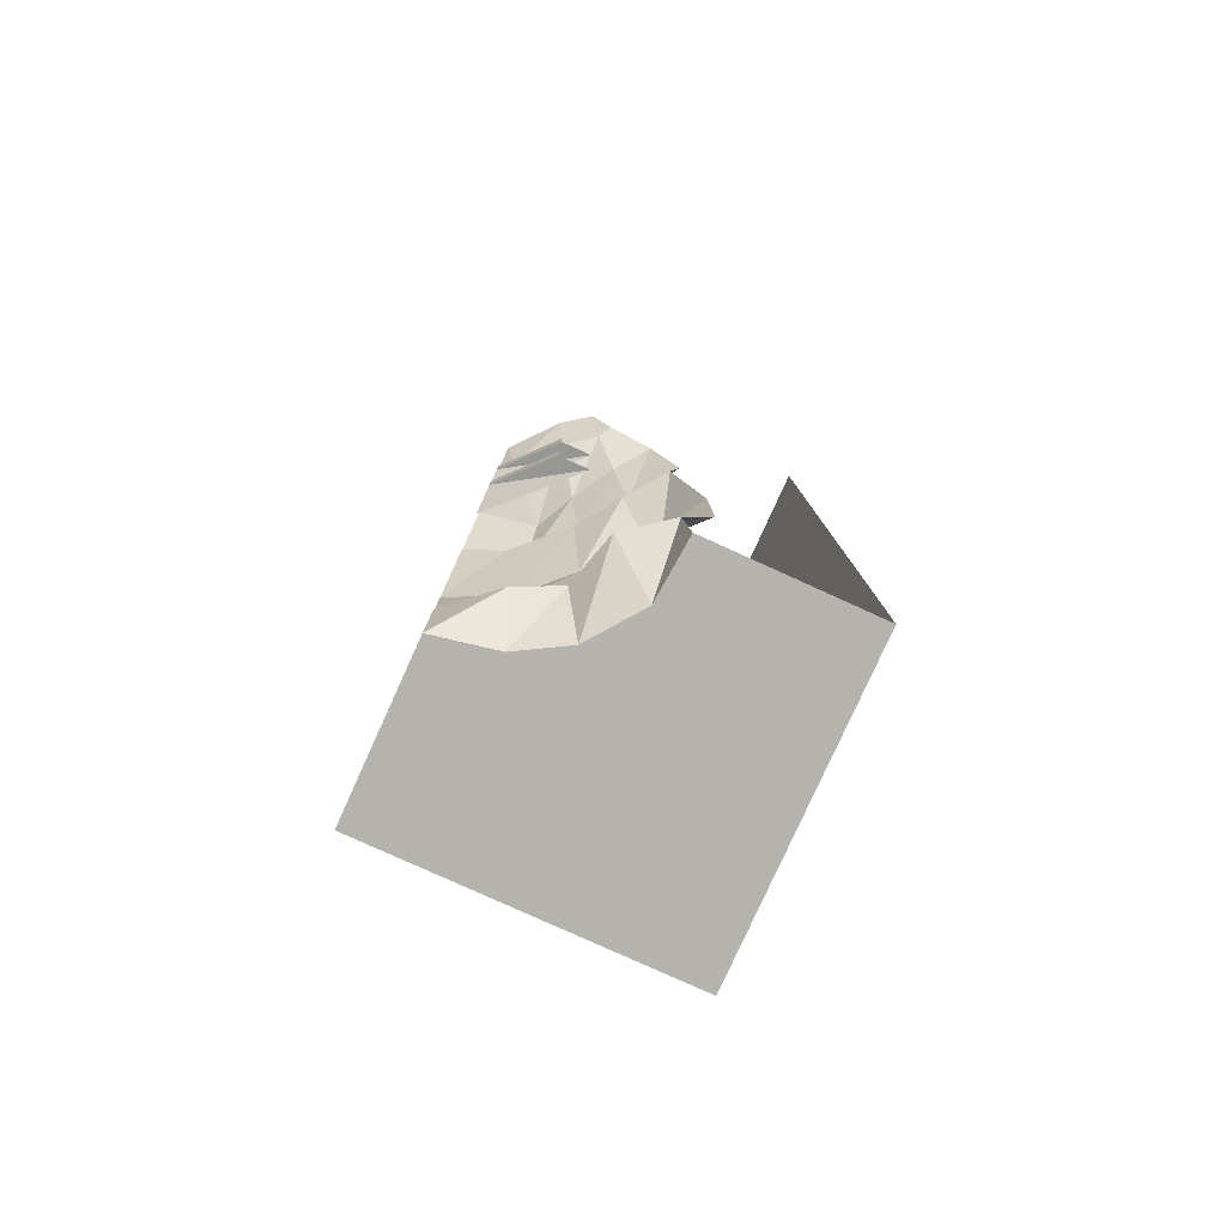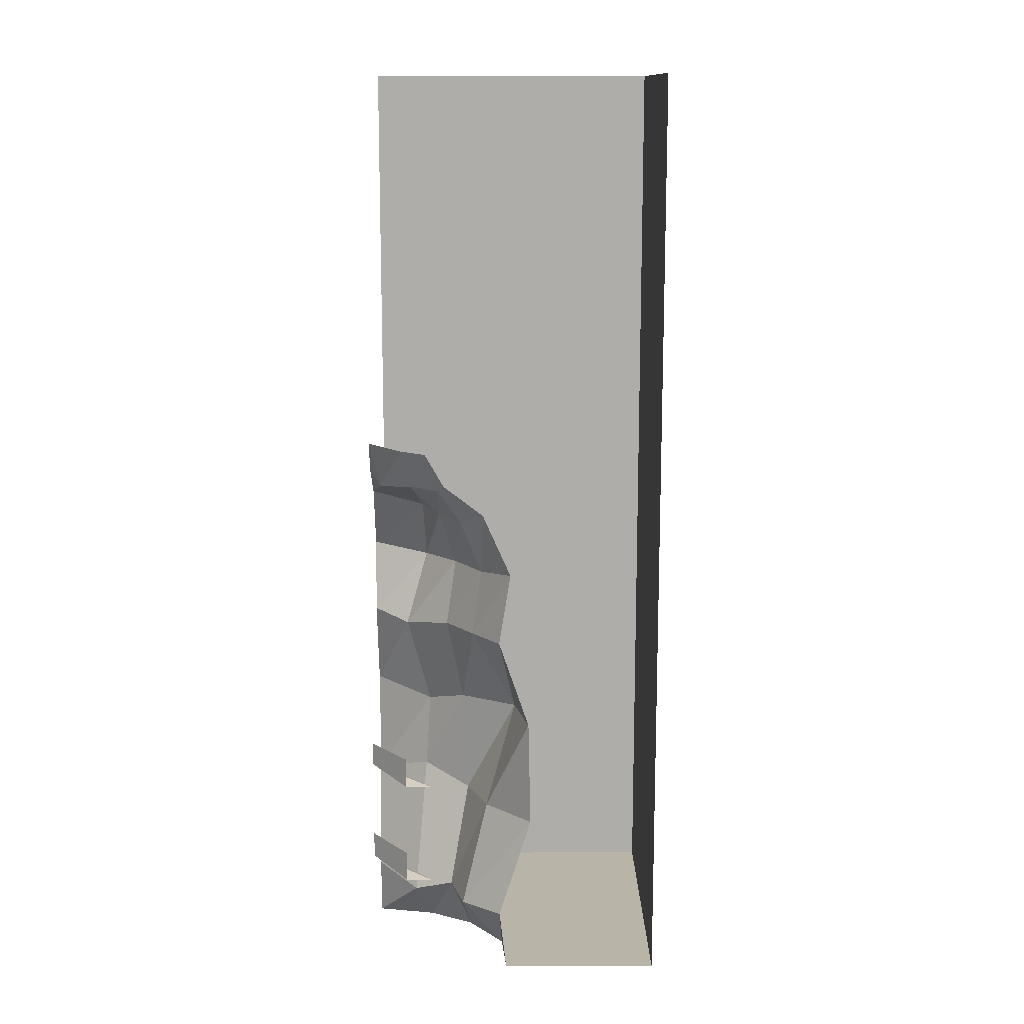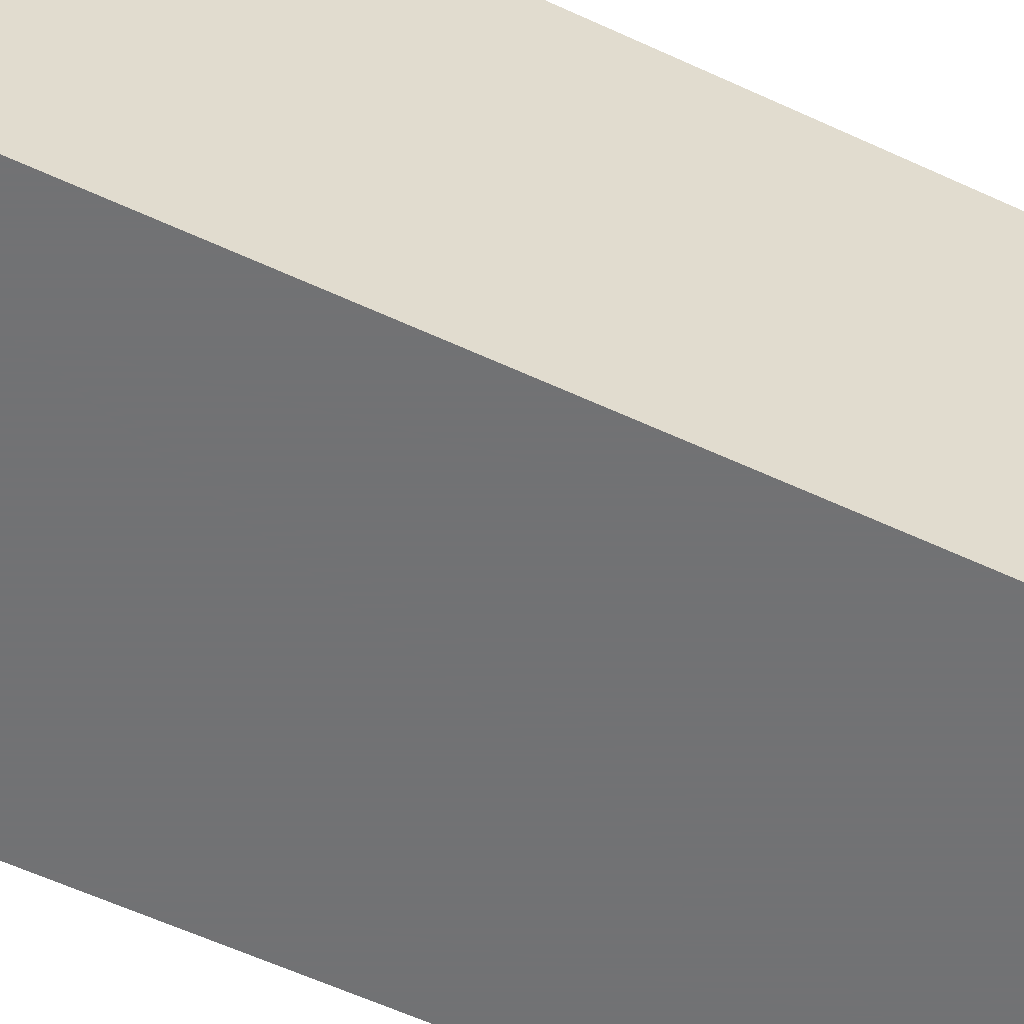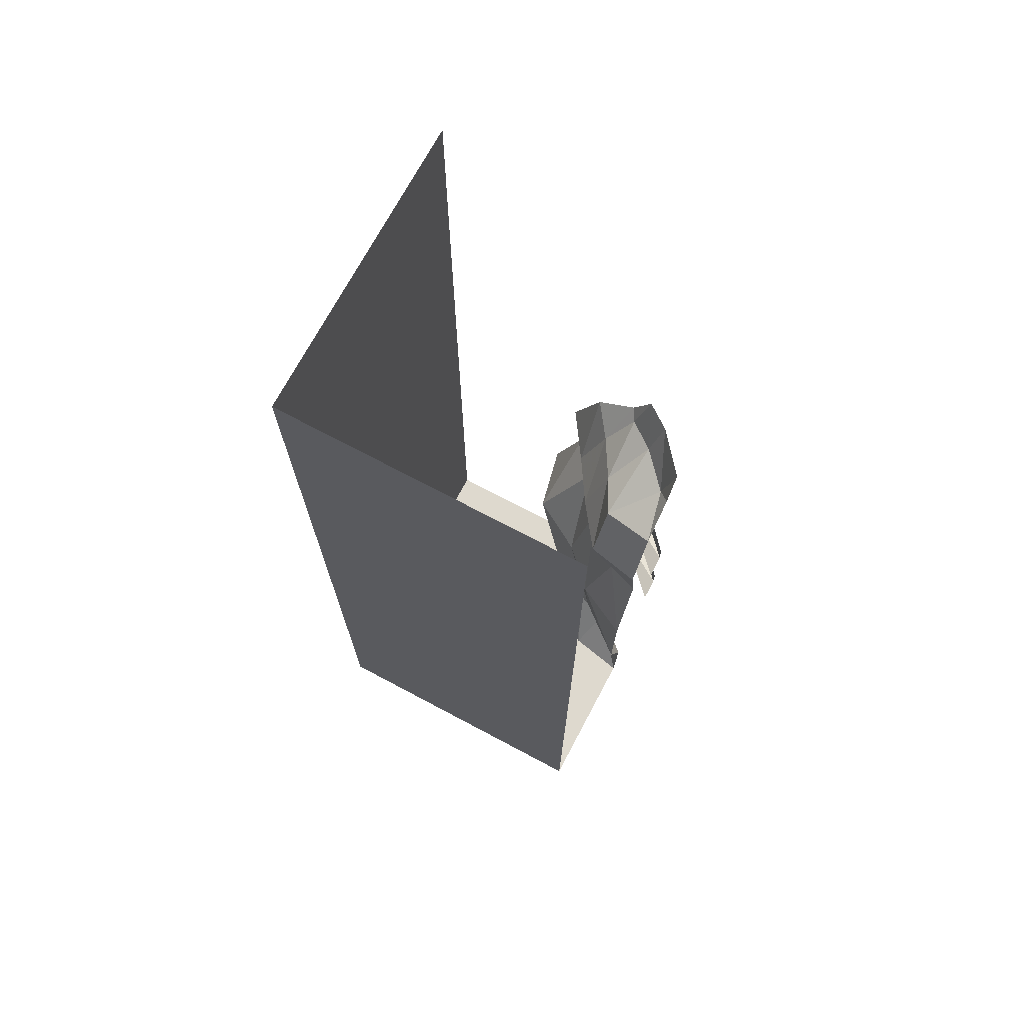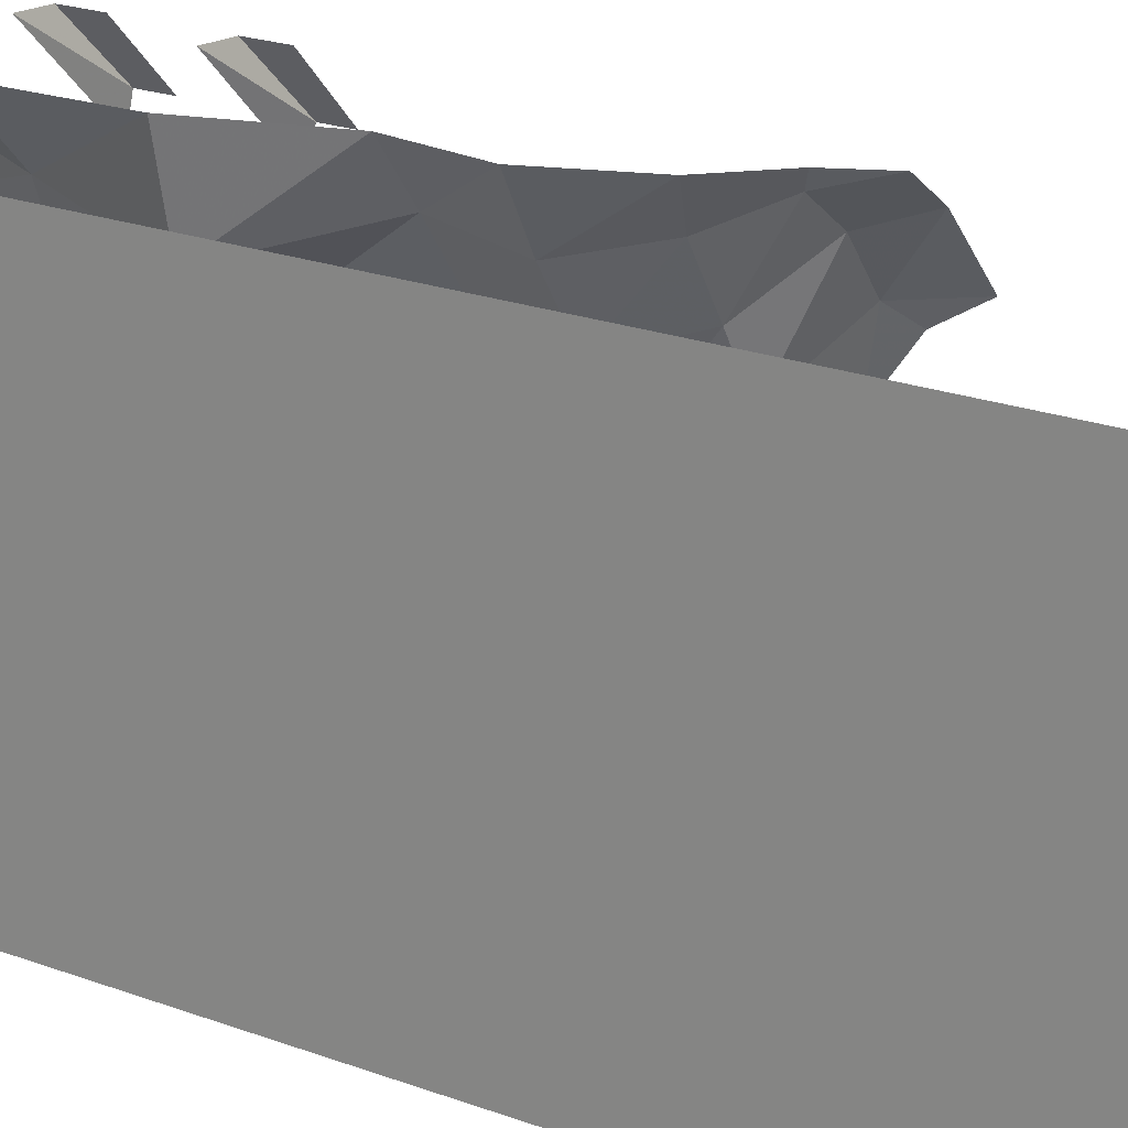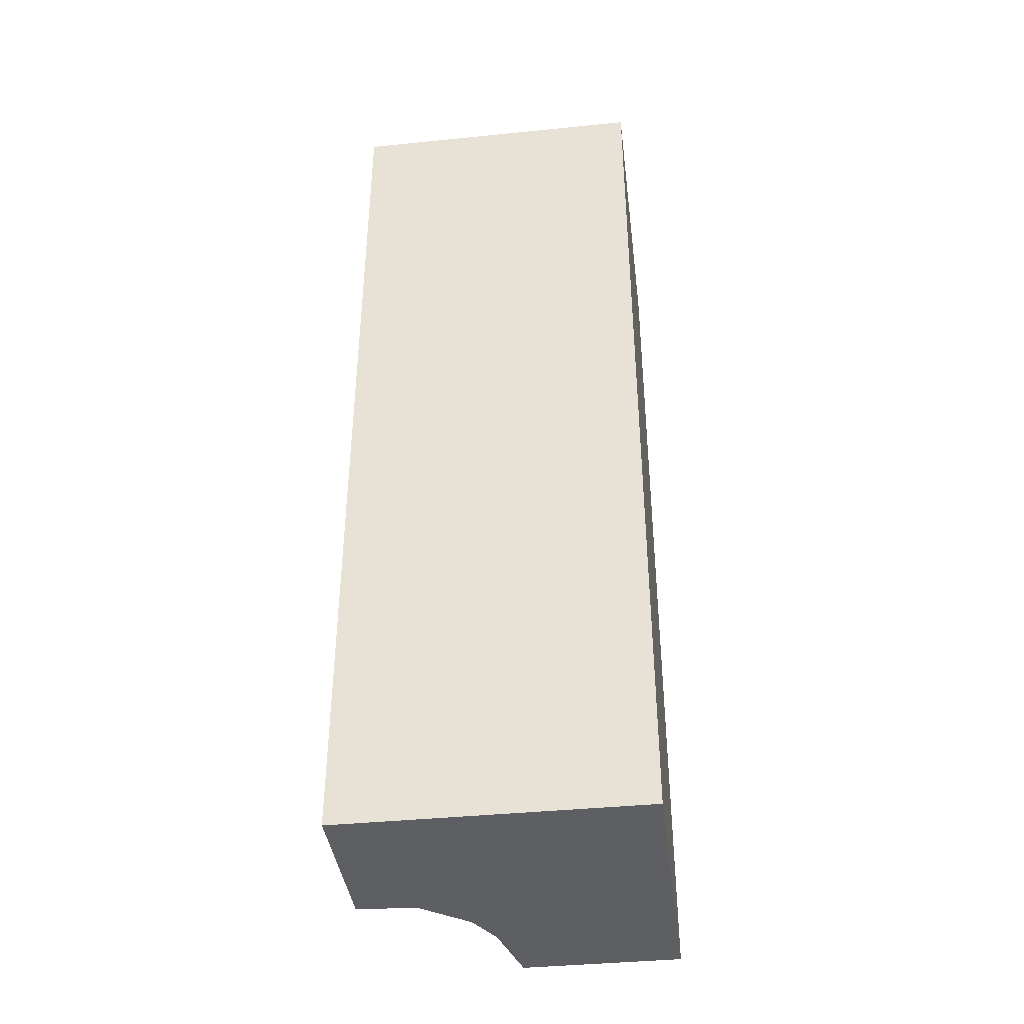
<metadata>
{"format":"obj","ext":"obj","renderer":"f3d","projection":"perspective","resolution":1024,"background":"white","views":[{"elev":-80.0,"azim":-24.4,"up":"+Y"},{"elev":13.0,"azim":-0.3,"up":"+Y"},{"elev":-55.6,"azim":63.6,"up":"+Z"},{"elev":71.6,"azim":-152.0,"up":"+Y"},{"elev":17.8,"azim":128.5,"up":"+Z"},{"elev":-39.9,"azim":97.1,"up":"+Y"}]}
</metadata>
<code>
v -0.04688 -0.6641 0.5
v -0.1406 -0.6641 0.375
v 0.007812 -0.9609 0.2812
v 0.05469 -0.9609 0.5
v -0.09375 -1.32 0.3359
v 0.0625 -1.32 0.5
v -0.1797 -1.672 0.3984
v -0.04688 -1.672 0.5
v -0.03906 -1.875 0.3047
v -0.02344 -1.875 0.5
v 0.5 -1.875 0.5
v 0.5 -1.875 -0.5
v 0.5 1.25 -0.5
v 0.5 1.25 0.5
v -0.2344 -0.6641 0.2422
v -0.1797 -0.9609 0.1719
v -0.1641 -1.32 0.1562
v -0.2266 -1.672 0.2344
v -0.1562 -1.875 0.1484
v -0.3047 -1.875 0.0625
v -0.5 -1.875 -0.5
v -0.5 1.25 -0.5
v -0.3828 -0.7031 0.1016
v -0.3047 -1.008 0.05469
v -0.3203 -1.258 0.07031
v -0.3594 -1.719 0.1797
v -0.5 -0.6641 0.04688
v -0.5 -0.9609 -0.05469
v -0.5 -1.32 -0.0625
v -0.5 -1.672 0.04688
v -0.5 -1.875 0.02344
v -0.007812 -0.4219 0.5
v -0.1094 -0.4453 0.3516
v -0.2031 -0.4453 0.2031
v -0.3125 -0.4531 0.05469
v -0.5 -0.4219 0.007812
v -0.3203 -0.25 0.1406
v -0.5 -0.2109 0.1016
v -0.4609 -0.1562 0.2734
v -0.5 -0.1094 0.2344
v -0.5 0 0.2969
v -0.3828 0 0.4375
v -0.3516 -0.1328 0.3906
v -0.2969 0 0.5
v -0.2578 -0.1328 0.4609
v -0.2344 -0.1094 0.5
v -0.1797 -0.2578 0.3984
v -0.1016 -0.2109 0.5
v -0.2578 -0.2578 0.2656
v -0.5 -1.078 0.3594
v -0.5 -1.156 0.3594
v -0.375 -1.188 0.5
v -0.375 -1.086 0.5
v -0.5 -1.18 0.2812
v -0.2891 -1.188 0.5
v -0.5 -1.422 0.3594
v -0.5 -1.508 0.3594
v -0.375 -1.539 0.5
v -0.375 -1.438 0.5
v -0.5 -1.523 0.2812
v -0.2891 -1.539 0.5
f 1 2 3
f 1 3 4
f 2 15 16
f 2 16 3
f 15 23 24
f 15 24 16
f 23 27 28
f 23 28 24
f 4 3 5
f 4 5 6
f 3 16 17
f 3 17 5
f 16 24 25
f 16 25 17
f 24 28 29
f 24 29 25
f 2 1 32
f 2 32 33
f 2 33 15
f 15 33 34
f 15 34 23
f 23 34 35
f 23 35 27
f 27 35 36
f 6 5 7
f 6 7 8
f 5 17 18
f 5 18 7
f 17 25 26
f 17 26 18
f 25 29 30
f 25 30 26
f 36 35 37
f 36 37 38
f 48 47 33
f 48 33 32
f 34 33 47
f 34 47 49
f 34 49 35
f 35 49 37
f 8 7 9
f 8 9 10
f 7 18 19
f 7 19 9
f 18 26 20
f 18 20 19
f 26 30 31
f 26 31 20
f 38 37 39
f 38 39 40
f 46 45 47
f 46 47 48
f 37 49 43
f 37 43 39
f 49 47 45
f 49 45 43
f 10 9 11
f 11 9 12
f 9 19 12
f 12 19 20
f 12 20 21
f 20 31 21
f 40 39 41
f 41 39 42
f 42 39 43
f 42 43 44
f 44 43 45
f 44 45 46
f 11 12 13
f 11 13 14
f 12 21 22
f 12 22 13
f 50 51 52
f 50 52 53
f 51 54 55
f 51 55 52
f 56 57 58
f 56 58 59
f 57 60 61
f 57 61 58

</code>
